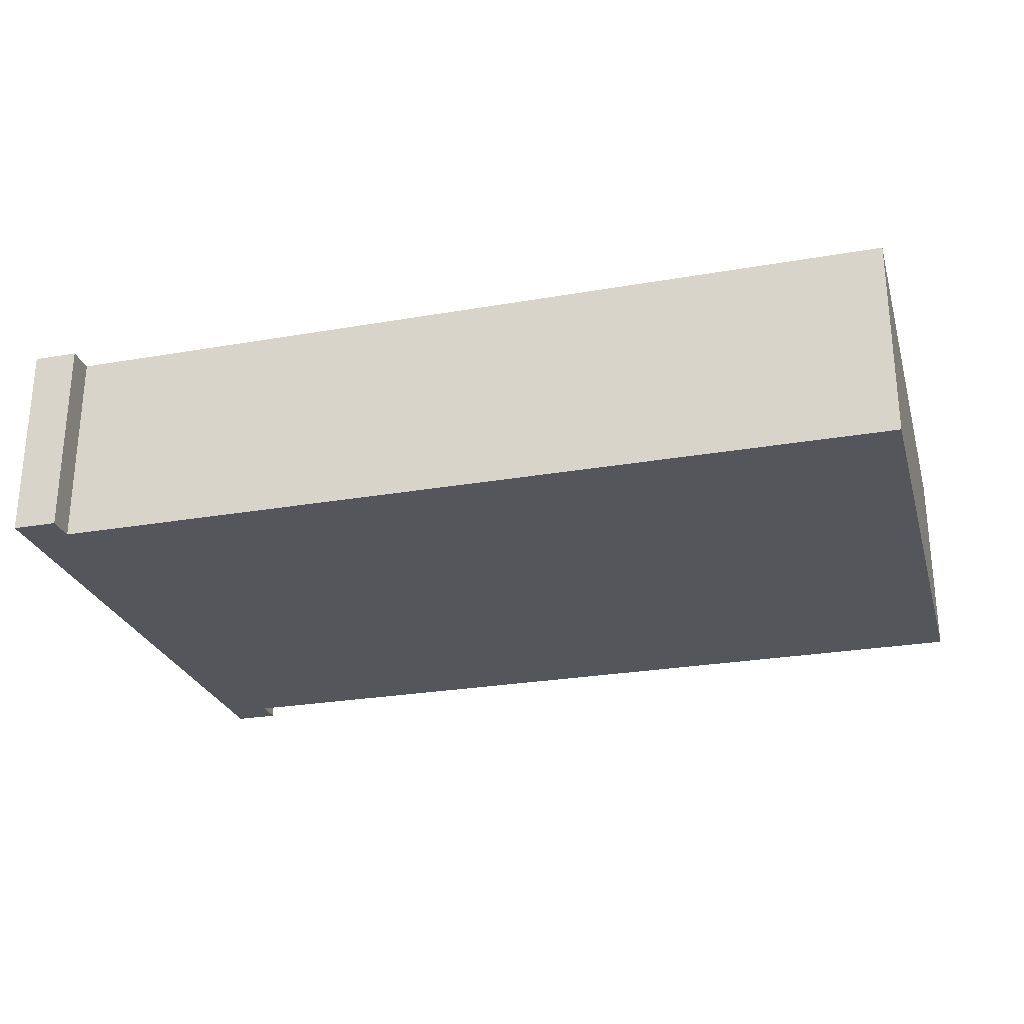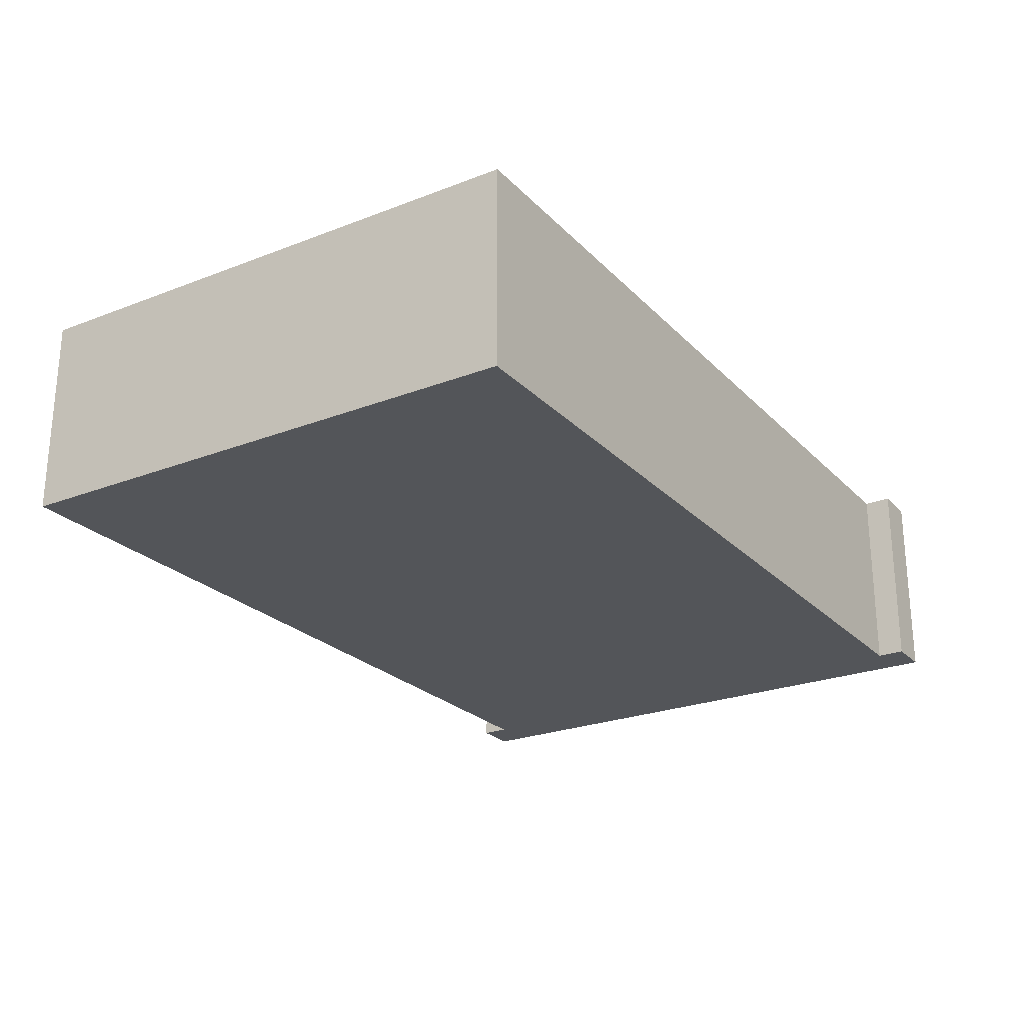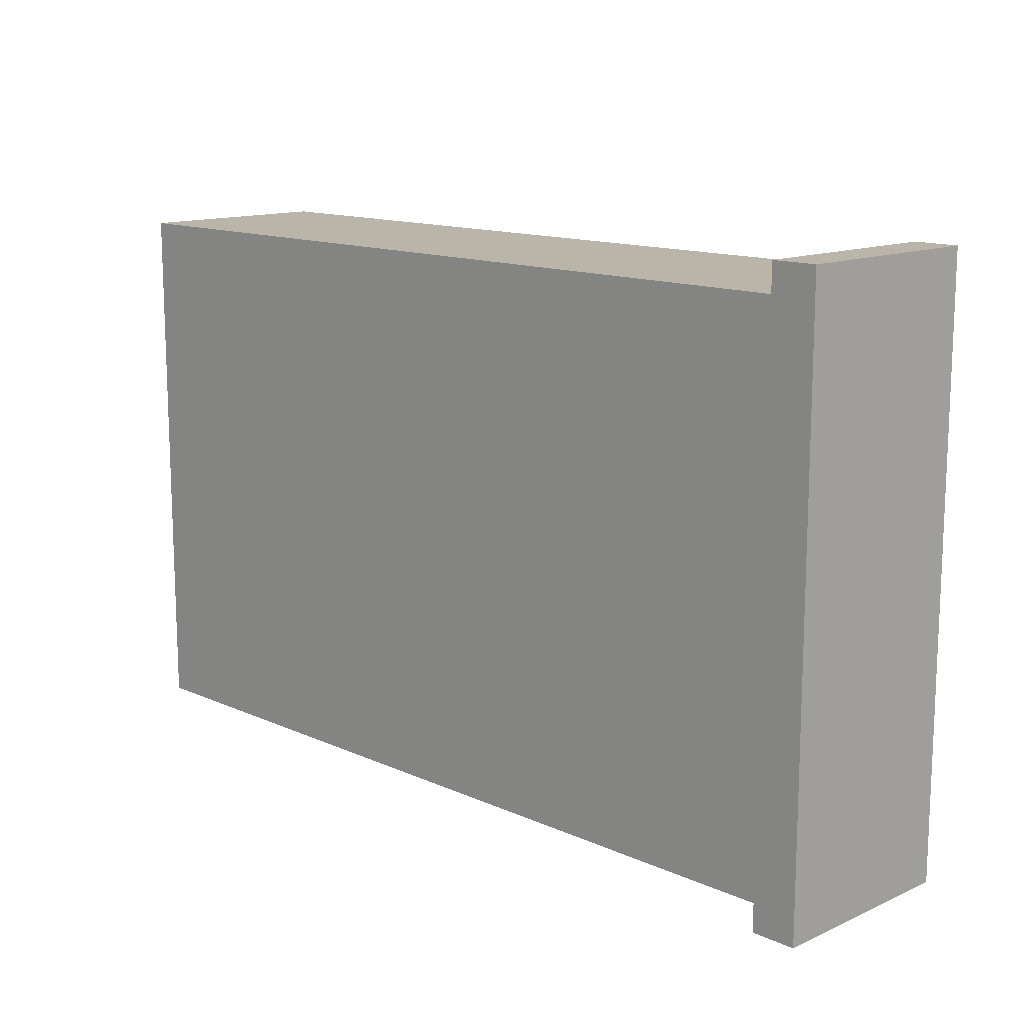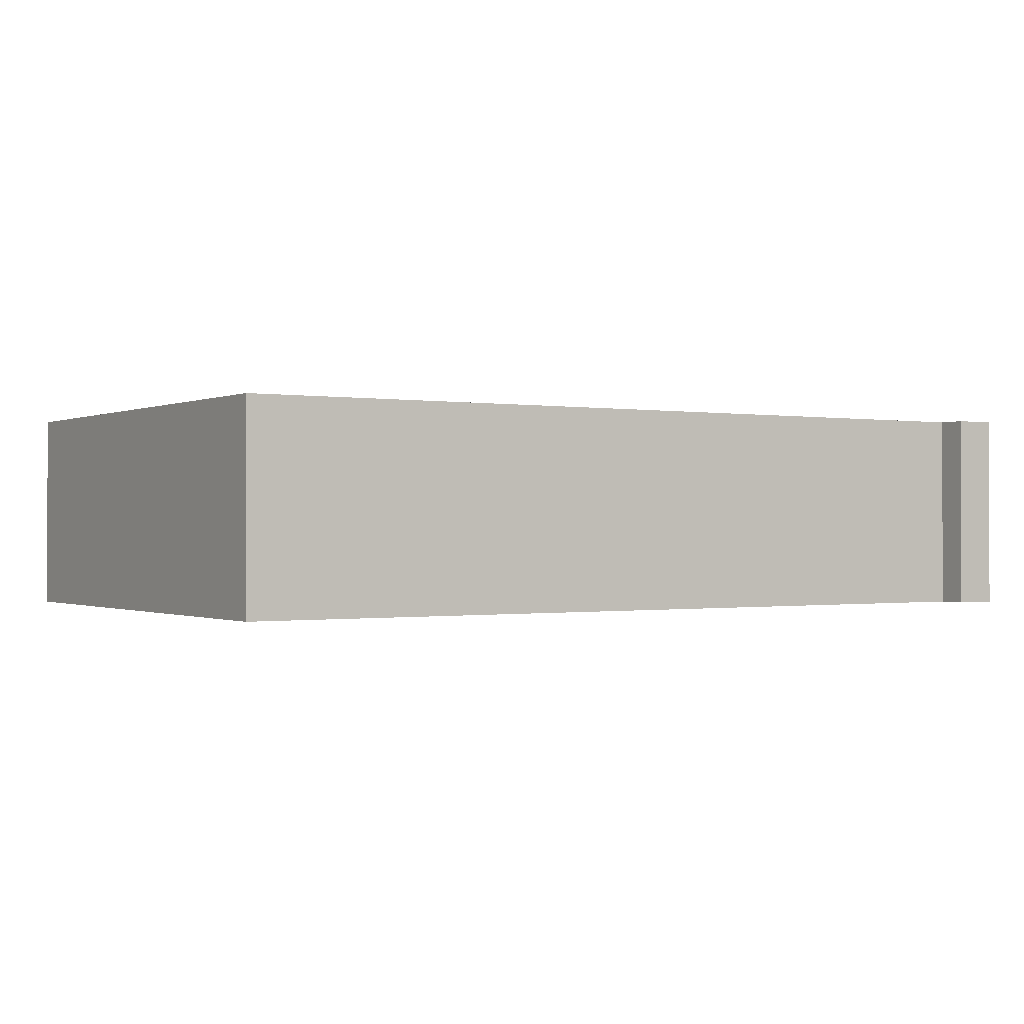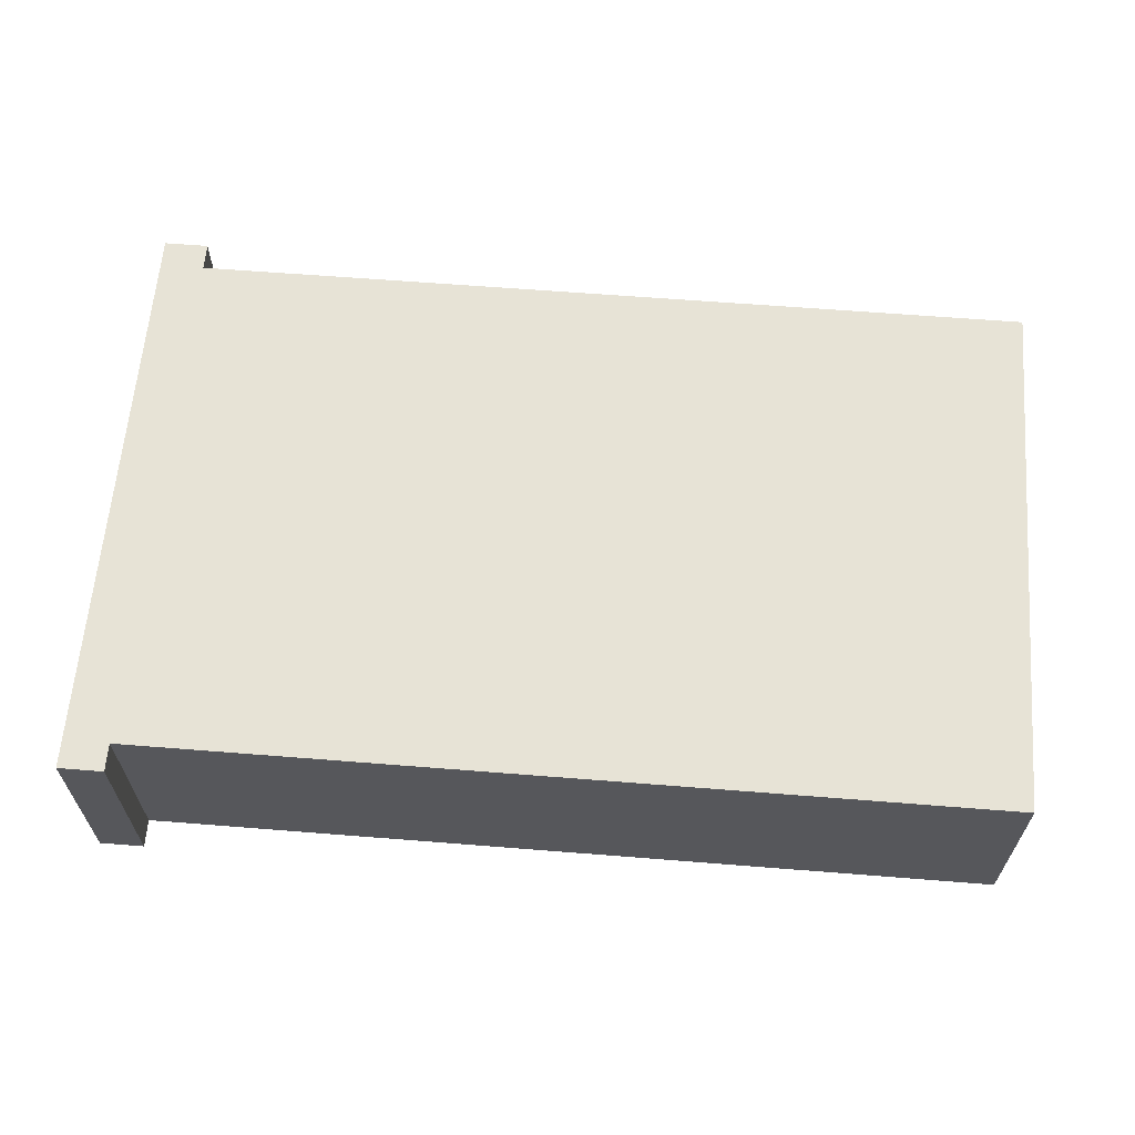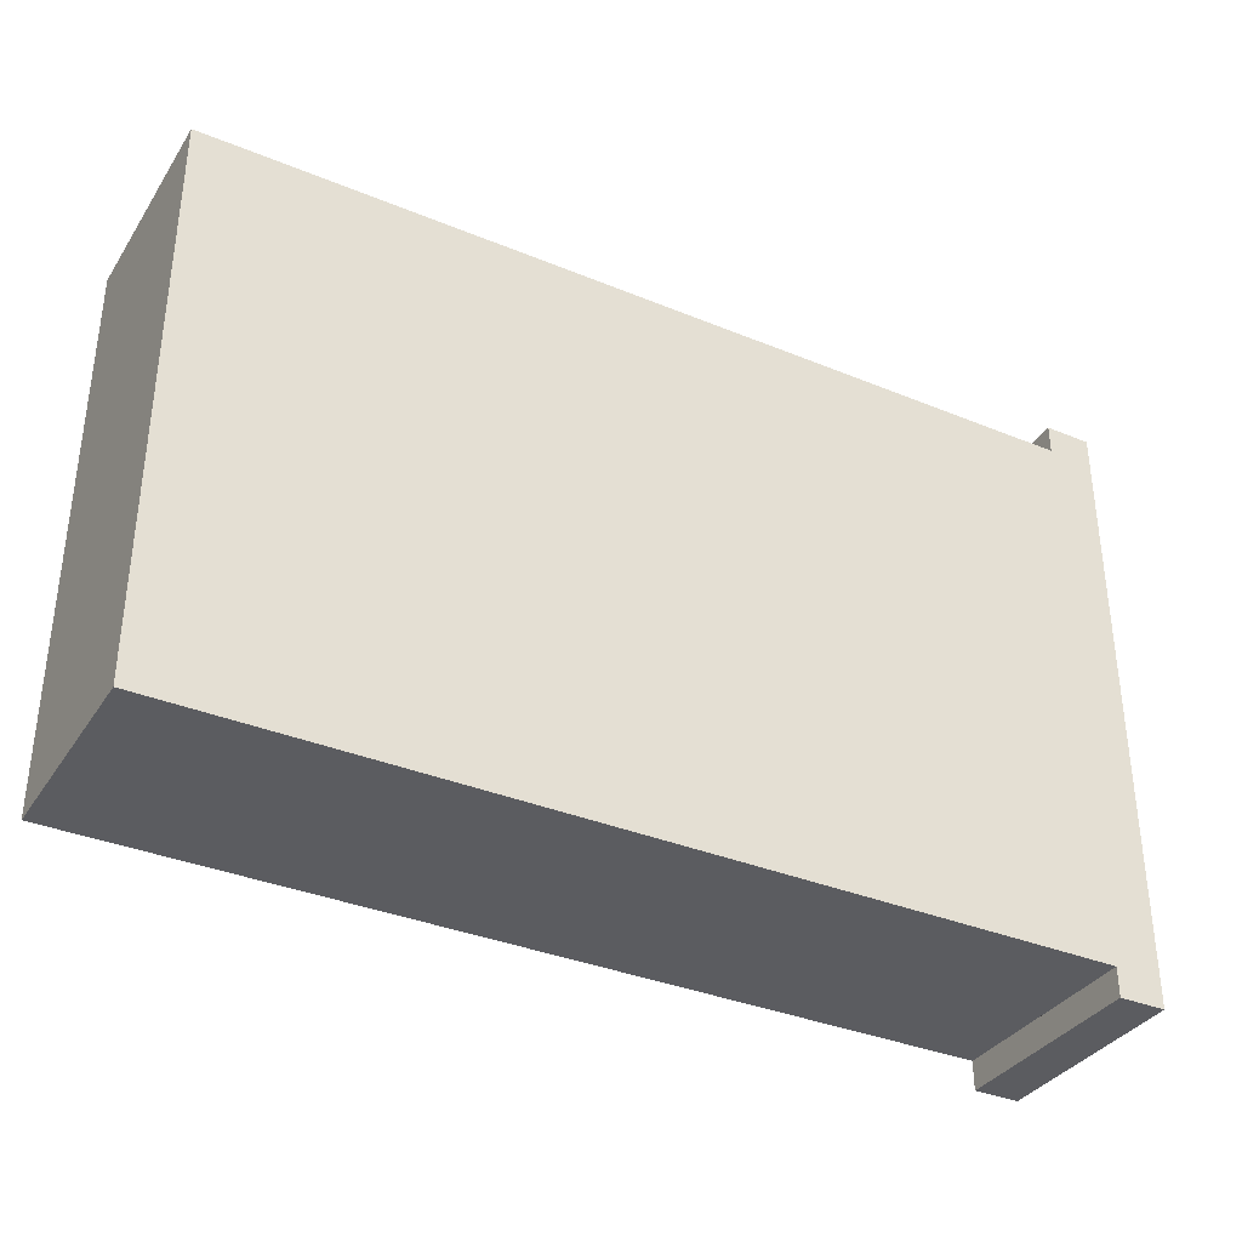
<metadata>
{"format":"obj","ext":"obj","renderer":"f3d","projection":"perspective","resolution":1024,"background":"white","views":[{"elev":-26.2,"azim":-164.6,"up":"+Y"},{"elev":-24.5,"azim":-57.6,"up":"+Y"},{"elev":13.4,"azim":45.2,"up":"+Z"},{"elev":-0.5,"azim":-32.4,"up":"+Y"},{"elev":62.6,"azim":-175.4,"up":"+Y"},{"elev":-35.2,"azim":-28.7,"up":"+Z"}]}
</metadata>
<code>
o unit_Cube.001
v 0.36 -0.09 0.265
v 0.36 0.09 0.265
v 0.36 -0.09 0.24
v 0.36 0.09 0.24
v 0.4 -0.09 0.265
v 0.4 0.09 0.265
v 0.4 -0.09 0.24
v 0.4 0.09 0.24
v 0.36 -0.09 -0.24
v 0.36 0.09 -0.24
v 0.36 -0.09 -0.265
v 0.36 0.09 -0.265
v 0.4 -0.09 -0.24
v 0.4 0.09 -0.24
v 0.4 -0.09 -0.265
v 0.4 0.09 -0.265
v -0.4 0.09 -0.24
v -0.4 0.09 0.24
v -0.4 -0.09 0.24
v -0.4 -0.09 -0.24
v 0.36 -0.081 -0.24
v 0.3619 -0.08143 -0.24
v 0.3619 0.08143 0.24
v 0.36 0.081 0.24
f 1 2 4 24 3
f 3 24 7
f 7 8 6 5
f 5 6 2 1
f 3 7 5 1
f 8 4 2 6
f 9 21 10 12 11
f 11 12 16 15
f 15 16 14 13
f 13 22 21 9
f 11 15 13 9
f 16 12 10 14
f 14 21 22 13
f 7 24 23 8
f 24 4 8 23
f 14 10 17 18 4 8
f 19 18 17 20
f 20 9 13 7 3 19
f 13 14 8 7
f 20 17 10 21 9
f 9 21 14 13
f 14 21 10
f 3 24 4 18 19
f 4 24 7 8

</code>
